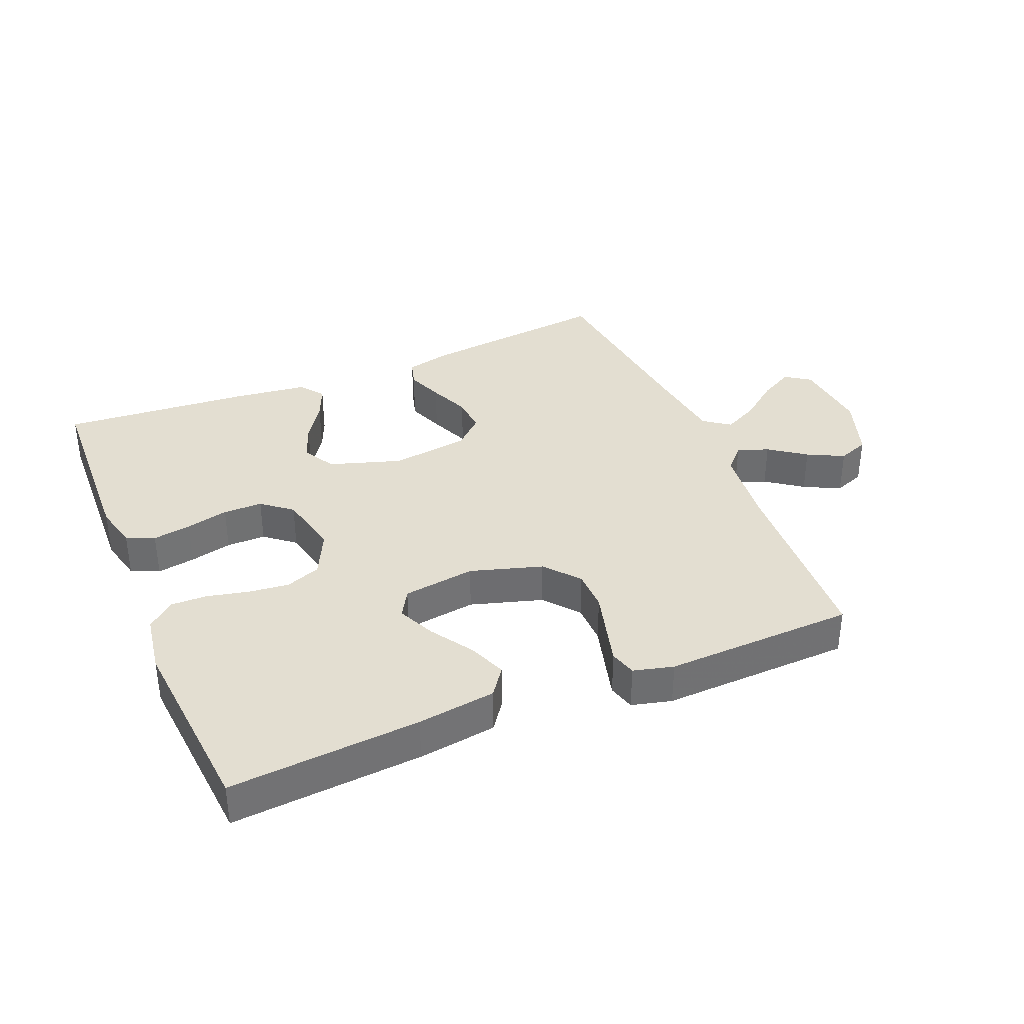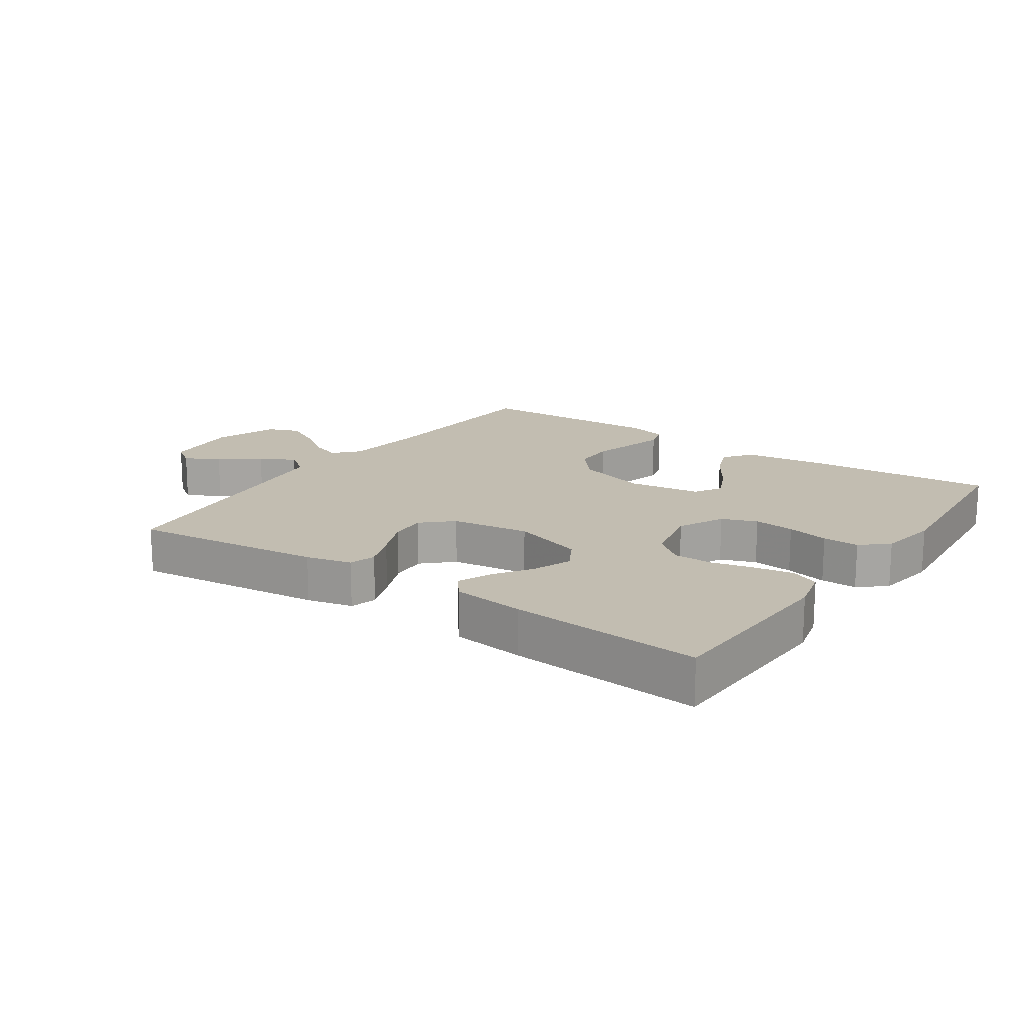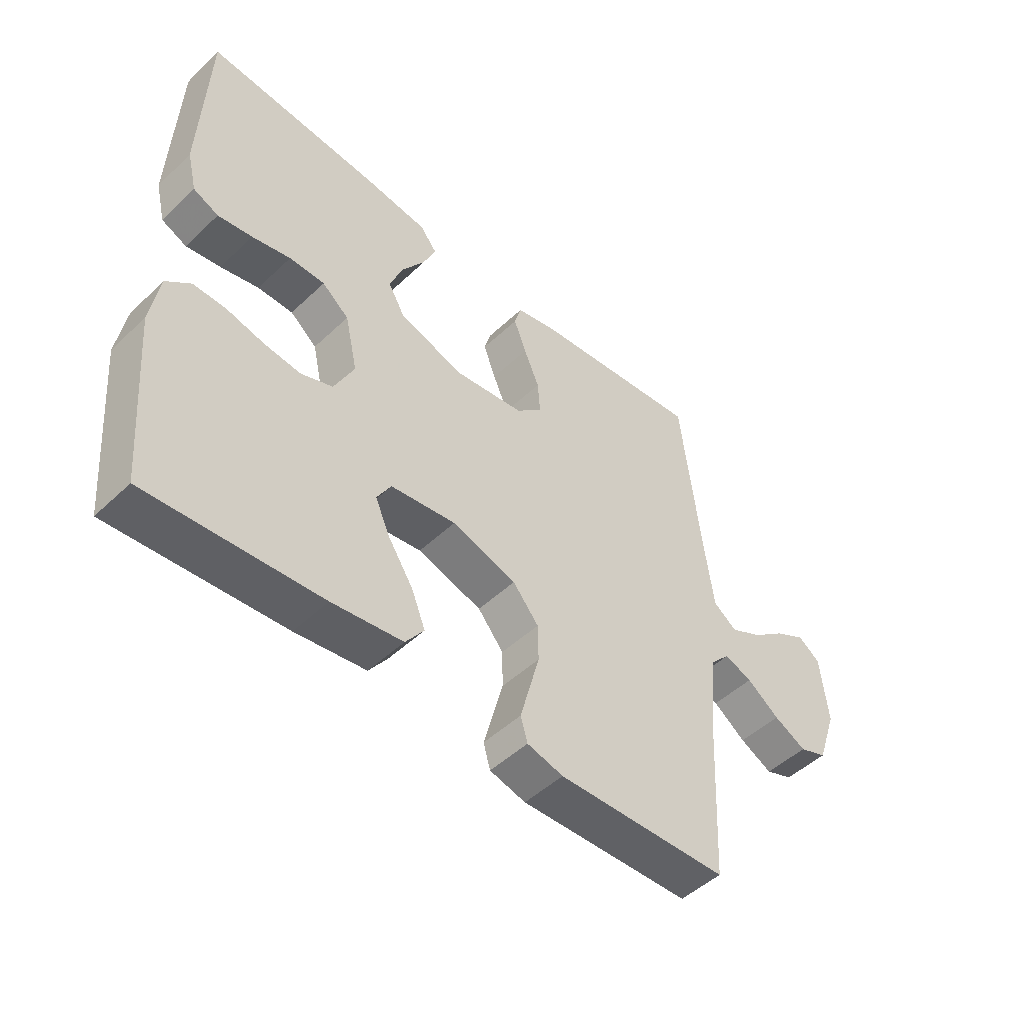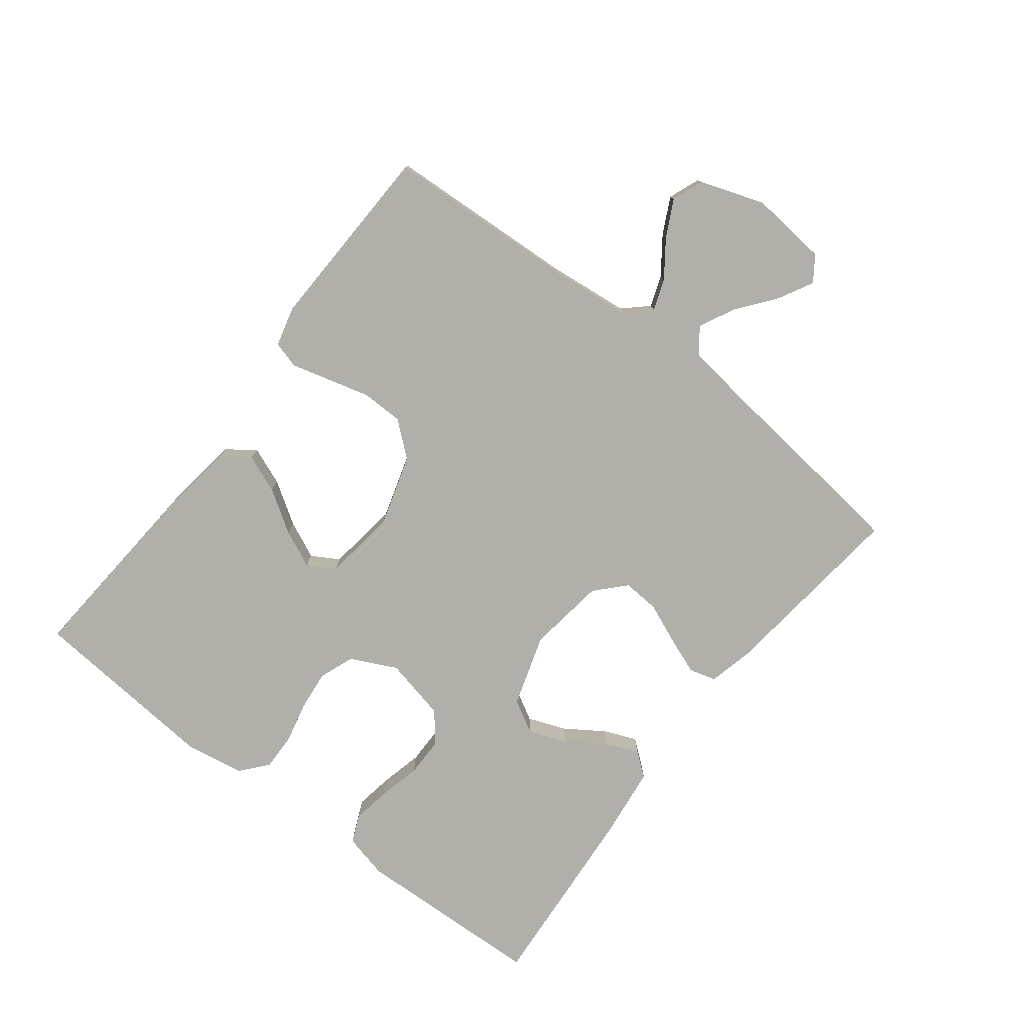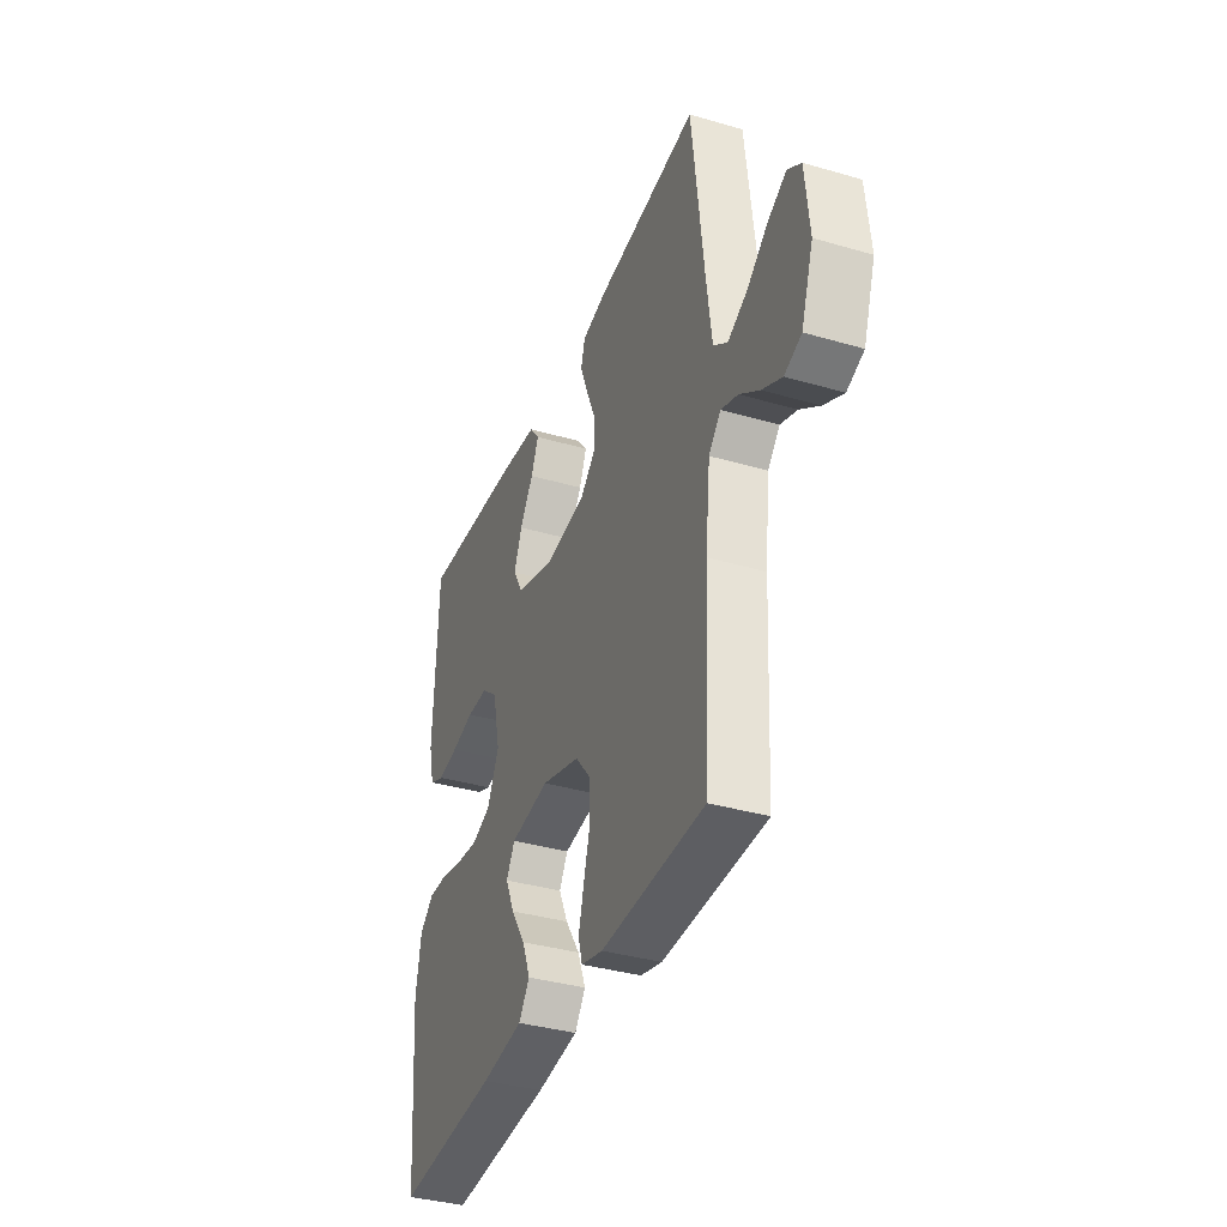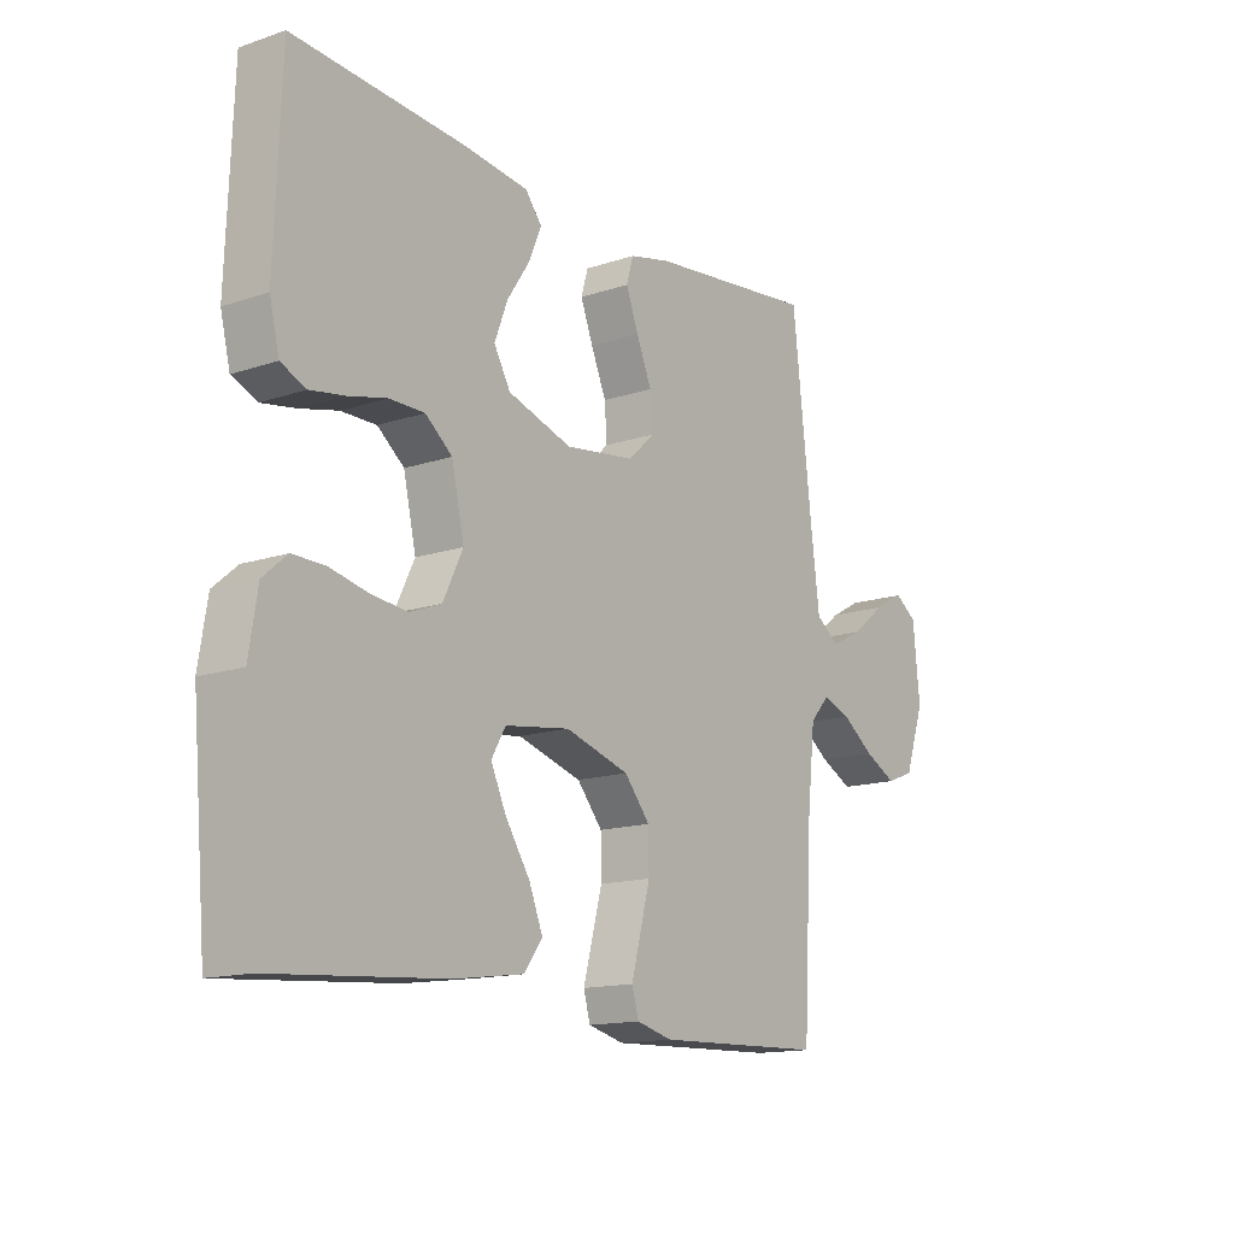
<metadata>
{"format":"obj","ext":"obj","renderer":"f3d","projection":"perspective","resolution":1024,"background":"white","views":[{"elev":36.3,"azim":157.4,"up":"+Y"},{"elev":16.8,"azim":34.6,"up":"+Y"},{"elev":-49.2,"azim":136.1,"up":"+Z"},{"elev":-78.0,"azim":-127.6,"up":"+Y"},{"elev":-36.7,"azim":-110.7,"up":"+Z"},{"elev":-14.4,"azim":126.2,"up":"+Z"}]}
</metadata>
<code>
v 0.5 0.07 -0.5
v 0.2 0.07 -0.477
v 0.077 0.07 -0.46
v 0.045 0.07 -0.416
v 0.069 0.07 -0.356
v 0.112 0.07 -0.29
v 0.139 0.07 -0.231
v 0.114 0.07 -0.188
v 0 0.07 -0.172
v -0.113 0.07 -0.206
v -0.158 0.07 -0.26
v -0.159 0.07 -0.325
v -0.141 0.07 -0.392
v -0.125 0.07 -0.452
v -0.137 0.07 -0.494
v -0.2 0.07 -0.51
v -0.5 0.07 -0.5
v -0.516 0.07 -0.2
v -0.53 0.07 -0.07
v -0.565 0.07 -0.032
v -0.614 0.07 -0.05
v -0.671 0.07 -0.091
v -0.728 0.07 -0.12
v -0.777 0.07 -0.101
v -0.812 0.07 0
v -0.8 0.07 0.122
v -0.761 0.07 0.149
v -0.707 0.07 0.12
v -0.647 0.07 0.073
v -0.591 0.07 0.045
v -0.55 0.07 0.075
v -0.534 0.07 0.2
v -0.5 0.07 0.5
v -0.2 0.07 0.466
v -0.128 0.07 0.449
v -0.116 0.07 0.407
v -0.138 0.07 0.349
v -0.165 0.07 0.285
v -0.169 0.07 0.227
v -0.123 0.07 0.184
v 0 0.07 0.167
v 0.113 0.07 0.203
v 0.142 0.07 0.254
v 0.119 0.07 0.314
v 0.079 0.07 0.374
v 0.057 0.07 0.426
v 0.086 0.07 0.463
v 0.2 0.07 0.477
v 0.5 0.07 0.5
v 0.511 0.07 0.2
v 0.494 0.07 0.13
v 0.45 0.07 0.111
v 0.39 0.07 0.121
v 0.323 0.07 0.137
v 0.261 0.07 0.137
v 0.214 0.07 0.099
v 0.192 0.07 0
v 0.227 0.07 -0.072
v 0.282 0.07 -0.093
v 0.346 0.07 -0.086
v 0.412 0.07 -0.071
v 0.469 0.07 -0.07
v 0.511 0.07 -0.106
v 0.526 0.07 -0.2
v 0.5 0 -0.5
v 0.2 0 -0.477
v 0.077 0 -0.46
v 0.045 0 -0.416
v 0.069 0 -0.356
v 0.112 0 -0.29
v 0.139 0 -0.231
v 0.114 0 -0.188
v 0 0 -0.172
v -0.113 0 -0.206
v -0.158 0 -0.26
v -0.159 0 -0.325
v -0.141 0 -0.392
v -0.125 0 -0.452
v -0.137 0 -0.494
v -0.2 0 -0.51
v -0.5 0 -0.5
v -0.516 0 -0.2
v -0.53 0 -0.07
v -0.565 0 -0.032
v -0.614 0 -0.05
v -0.671 0 -0.091
v -0.728 0 -0.12
v -0.777 0 -0.101
v -0.812 0 0
v -0.8 0 0.122
v -0.761 0 0.149
v -0.707 0 0.12
v -0.647 0 0.073
v -0.591 0 0.045
v -0.55 0 0.075
v -0.534 0 0.2
v -0.5 0 0.5
v -0.2 0 0.466
v -0.128 0 0.449
v -0.116 0 0.407
v -0.138 0 0.349
v -0.165 0 0.285
v -0.169 0 0.227
v -0.123 0 0.184
v 0 0 0.167
v 0.113 0 0.203
v 0.142 0 0.254
v 0.119 0 0.314
v 0.079 0 0.374
v 0.057 0 0.426
v 0.086 0 0.463
v 0.2 0 0.477
v 0.5 0 0.5
v 0.511 0 0.2
v 0.494 0 0.13
v 0.45 0 0.111
v 0.39 0 0.121
v 0.323 0 0.137
v 0.261 0 0.137
v 0.214 0 0.099
v 0.192 0 0
v 0.227 0 -0.072
v 0.282 0 -0.093
v 0.346 0 -0.086
v 0.412 0 -0.071
v 0.469 0 -0.07
v 0.511 0 -0.106
v 0.526 0 -0.2
f 60 61 62 63
f 59 60 63 64
f 58 59 64 1
f 51 52 53 54
f 49 50 51 54
f 49 54 55
f 48 49 55 56
f 44 45 46 47
f 43 44 47 48
f 35 36 37 38
f 33 34 35 38
f 32 33 38 39
f 31 32 39 40
f 26 27 28 29
f 26 29 30
f 25 26 30
f 24 25 30
f 21 22 23 24
f 20 21 24 30
f 19 20 30 31
f 15 16 17 18
f 15 18 19
f 12 13 14 15
f 12 15 19 31
f 3 4 5 6
f 3 6 7
f 58 1 2 3
f 58 3 7
f 57 58 7 8
f 43 48 56 57
f 42 43 57 8
f 41 42 8 9
f 40 41 9 10
f 31 40 10 11
f 11 12 31
f 127 126 125 124
f 128 127 124 123
f 65 128 123 122
f 118 117 116 115
f 118 115 114 113
f 119 118 113
f 120 119 113 112
f 111 110 109 108
f 112 111 108 107
f 102 101 100 99
f 102 99 98 97
f 103 102 97 96
f 104 103 96 95
f 93 92 91 90
f 94 93 90
f 94 90 89
f 94 89 88
f 88 87 86 85
f 94 88 85 84
f 95 94 84 83
f 82 81 80 79
f 83 82 79
f 79 78 77 76
f 95 83 79 76
f 70 69 68 67
f 71 70 67
f 67 66 65 122
f 71 67 122
f 72 71 122 121
f 121 120 112 107
f 72 121 107 106
f 73 72 106 105
f 74 73 105 104
f 75 74 104 95
f 95 76 75
f 1 65 66 2
f 2 66 67 3
f 3 67 68 4
f 4 68 69 5
f 5 69 70 6
f 6 70 71 7
f 7 71 72 8
f 8 72 73 9
f 9 73 74 10
f 10 74 75 11
f 11 75 76 12
f 12 76 77 13
f 13 77 78 14
f 14 78 79 15
f 15 79 80 16
f 16 80 81 17
f 17 81 82 18
f 18 82 83 19
f 19 83 84 20
f 20 84 85 21
f 21 85 86 22
f 22 86 87 23
f 23 87 88 24
f 24 88 89 25
f 25 89 90 26
f 26 90 91 27
f 27 91 92 28
f 28 92 93 29
f 29 93 94 30
f 30 94 95 31
f 31 95 96 32
f 32 96 97 33
f 33 97 98 34
f 34 98 99 35
f 35 99 100 36
f 36 100 101 37
f 37 101 102 38
f 38 102 103 39
f 39 103 104 40
f 40 104 105 41
f 41 105 106 42
f 42 106 107 43
f 43 107 108 44
f 44 108 109 45
f 45 109 110 46
f 46 110 111 47
f 47 111 112 48
f 48 112 113 49
f 49 113 114 50
f 50 114 115 51
f 51 115 116 52
f 52 116 117 53
f 53 117 118 54
f 54 118 119 55
f 55 119 120 56
f 56 120 121 57
f 57 121 122 58
f 58 122 123 59
f 59 123 124 60
f 60 124 125 61
f 61 125 126 62
f 62 126 127 63
f 63 127 128 64
f 64 128 65 1

</code>
